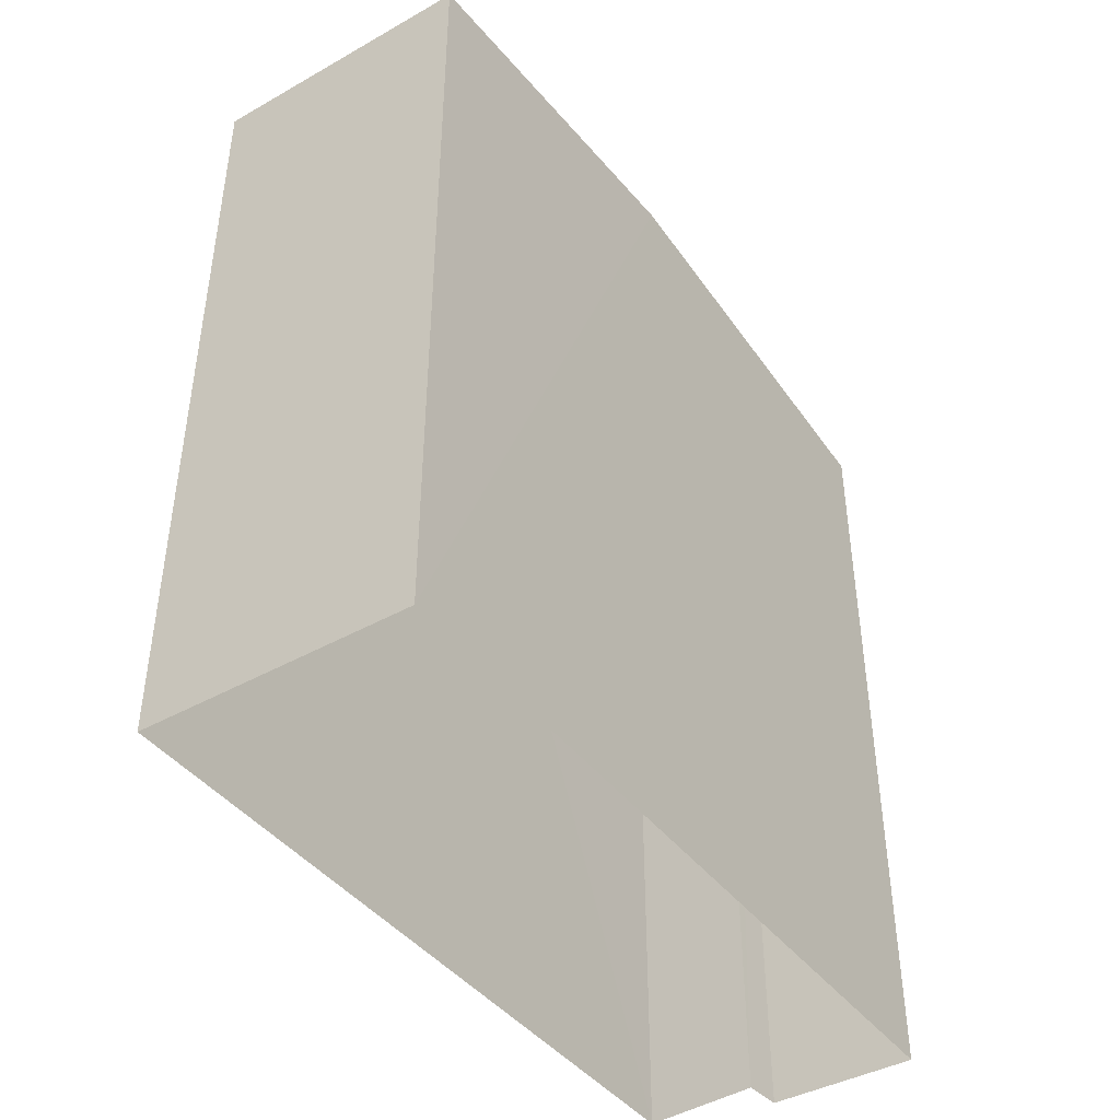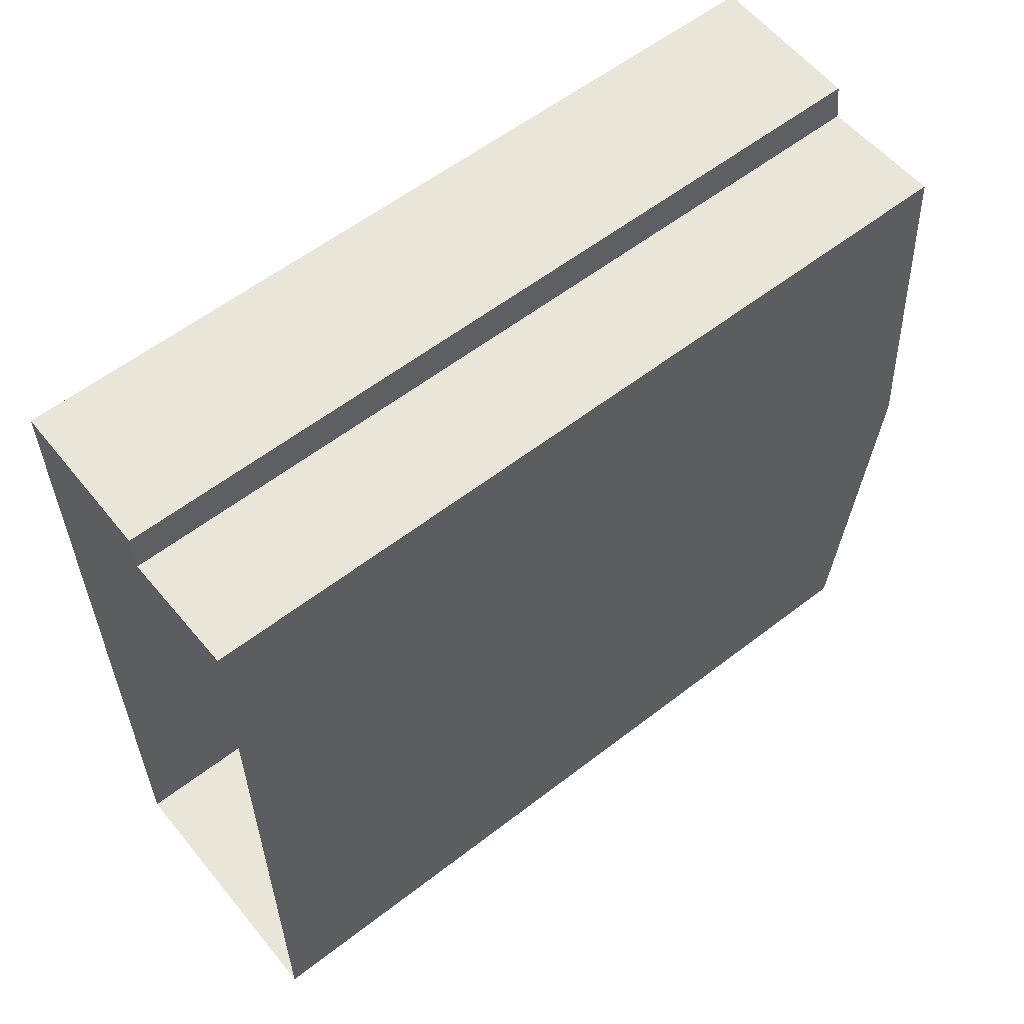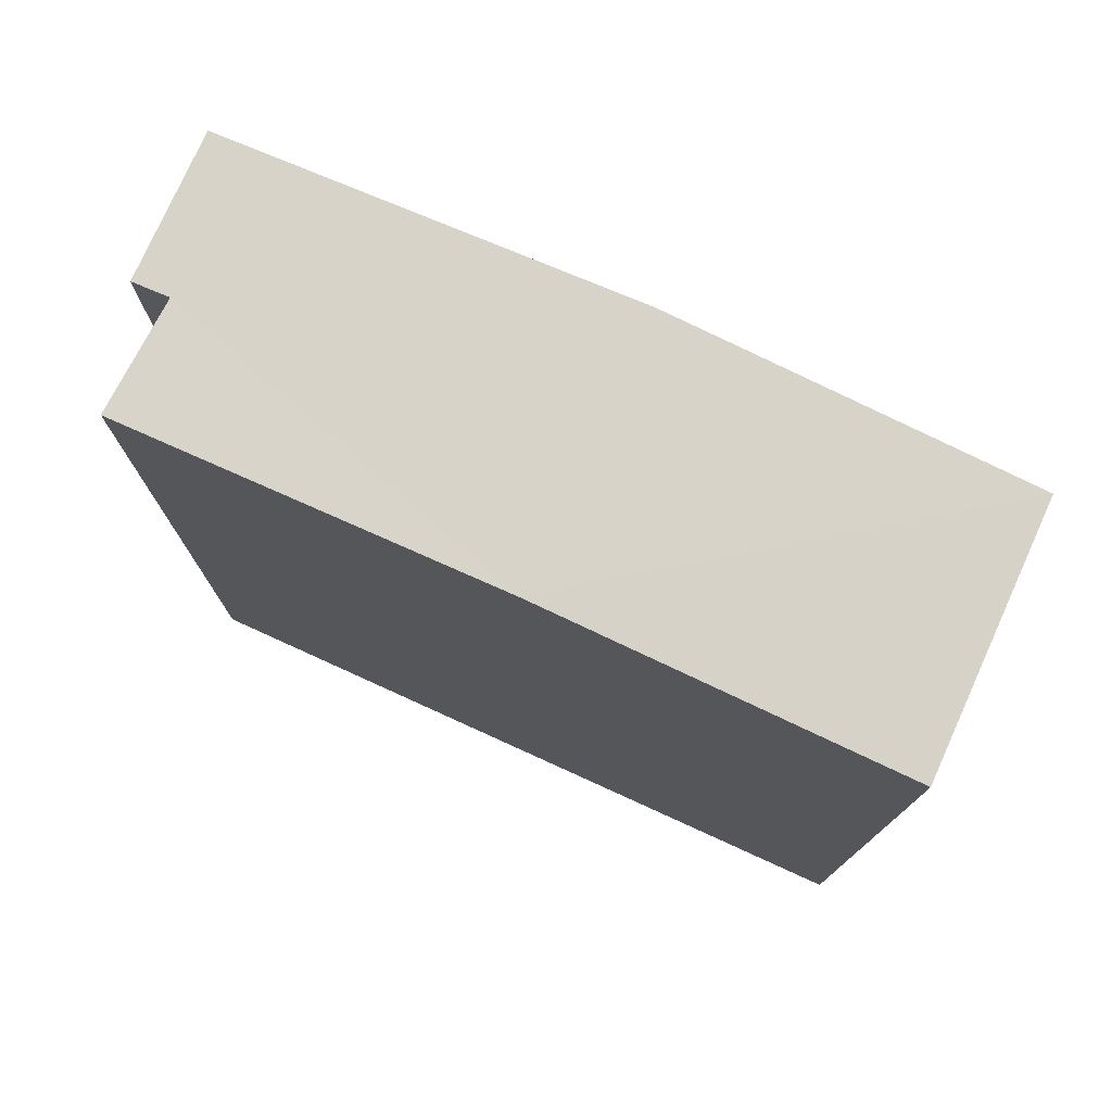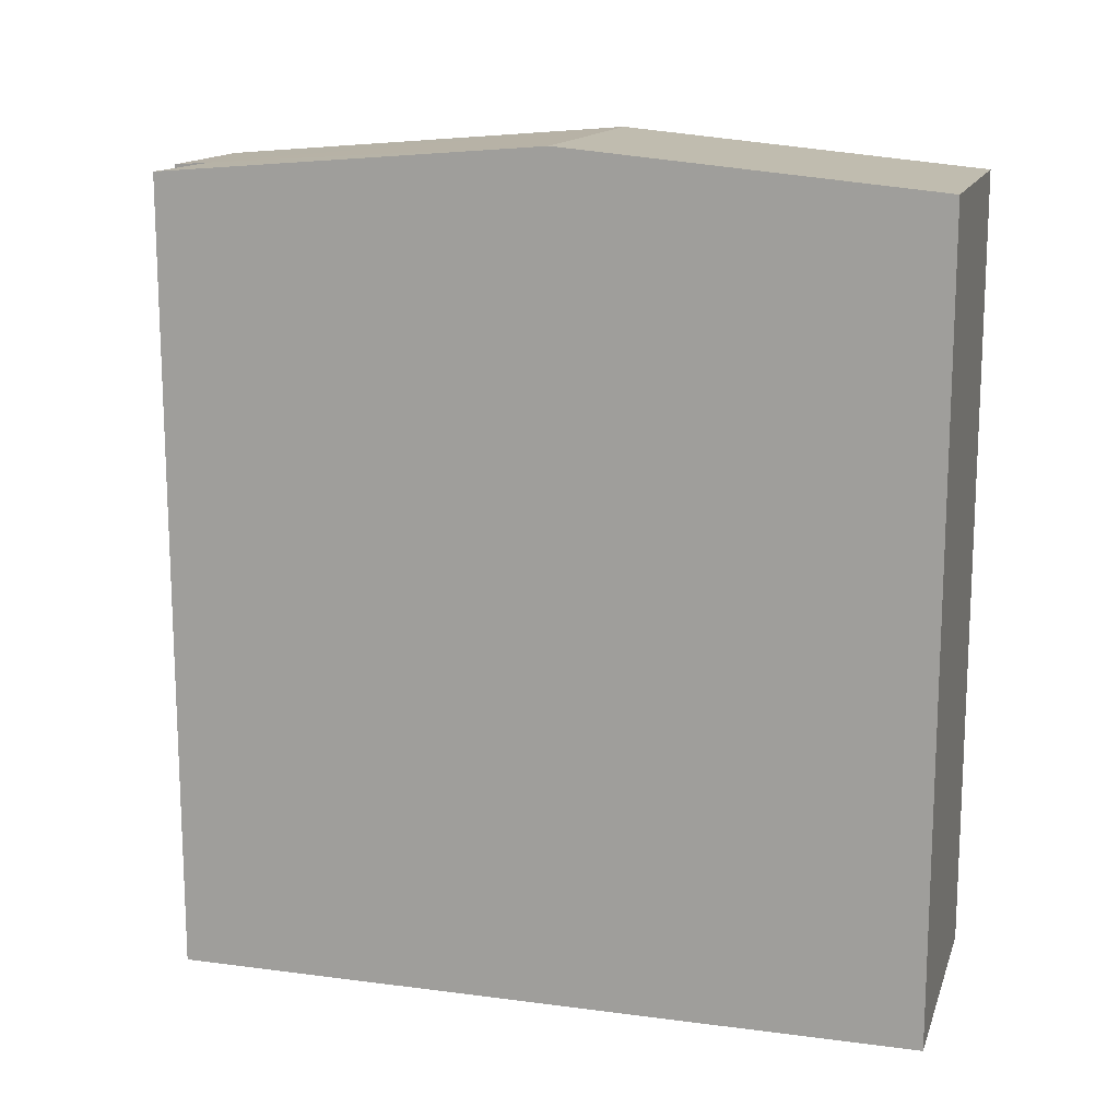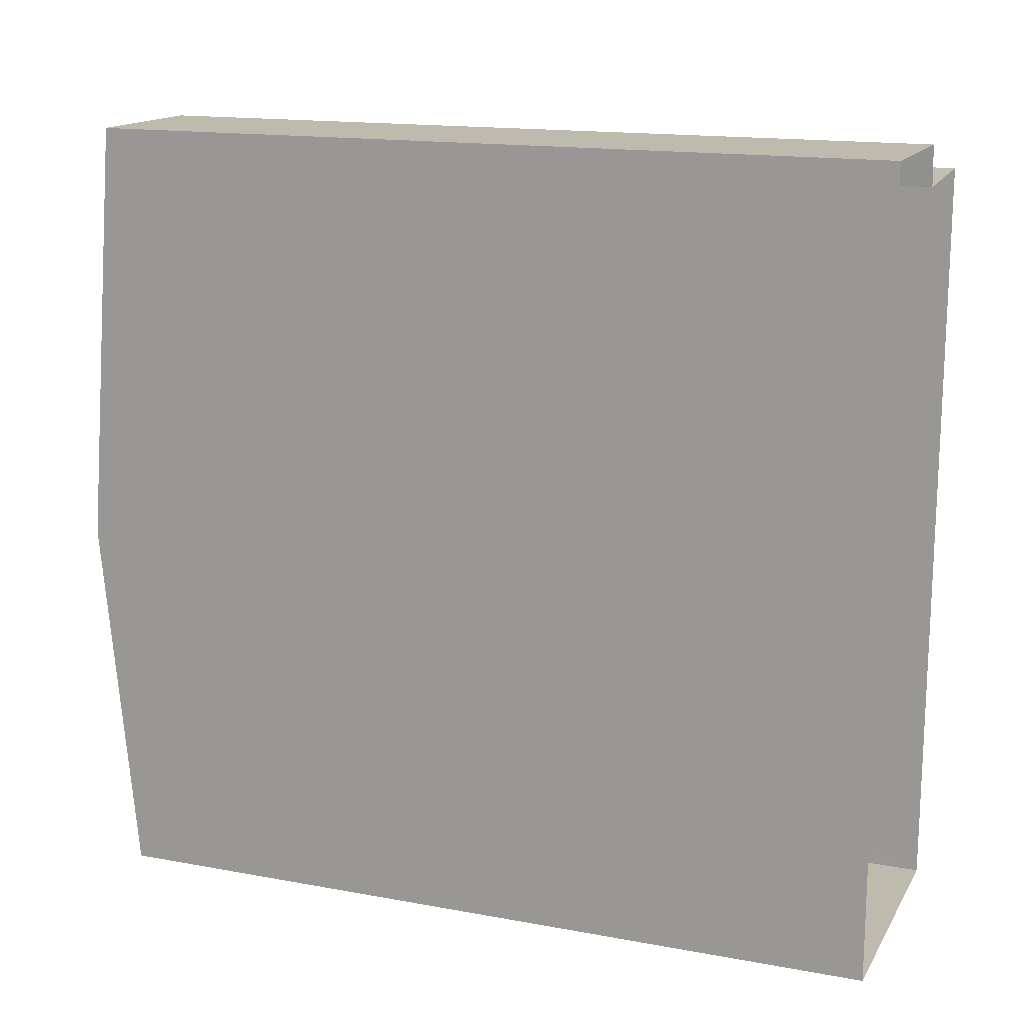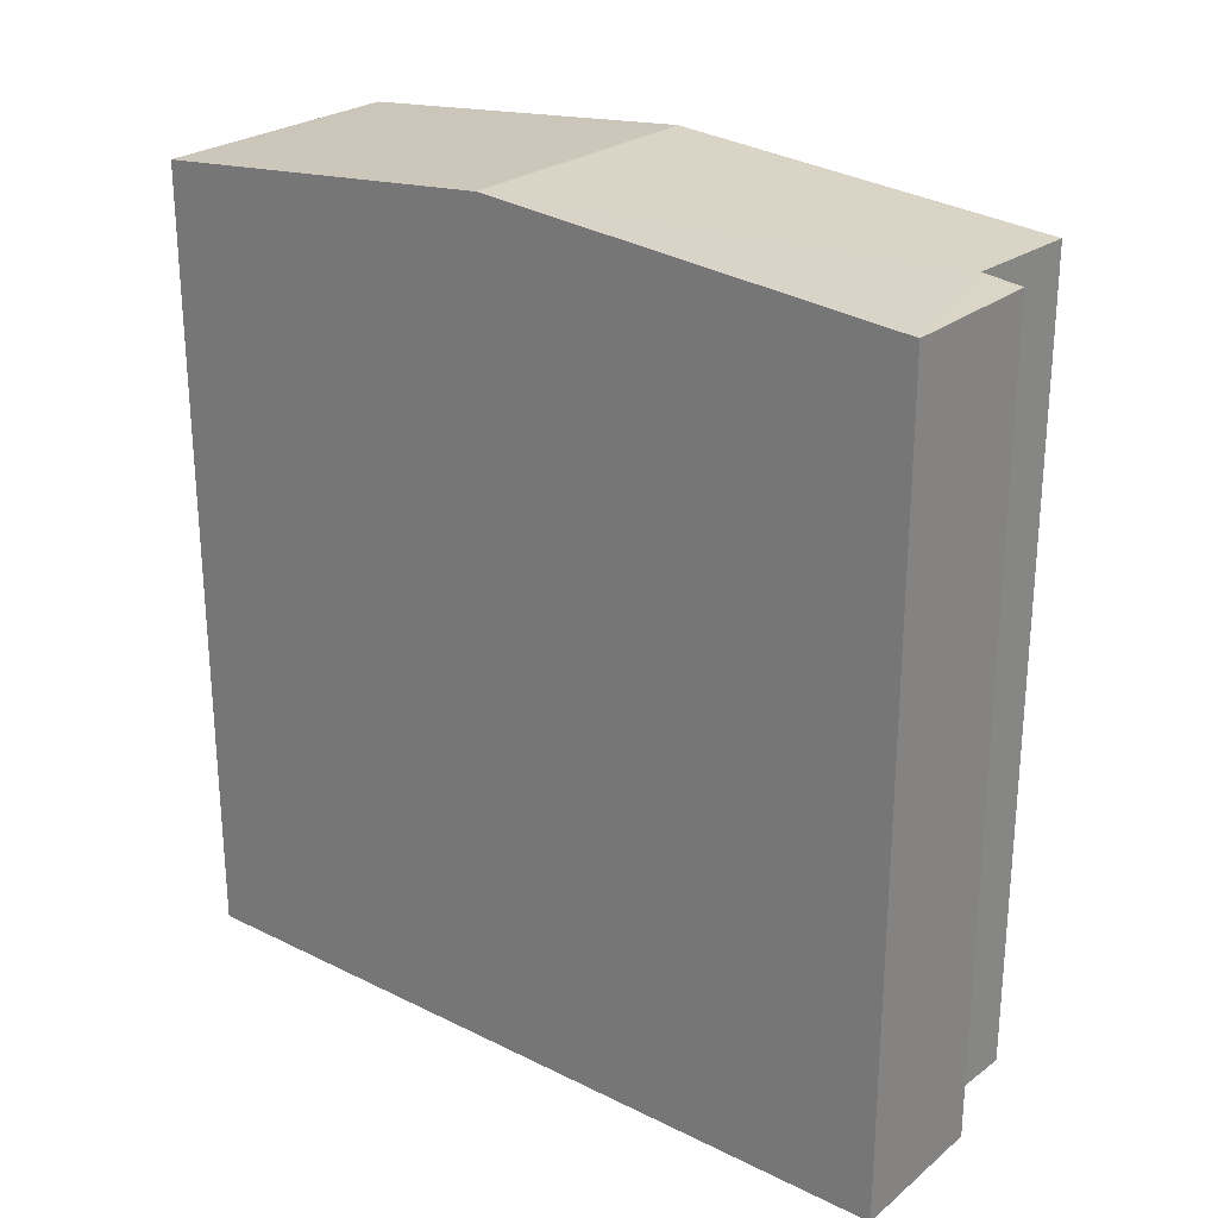
<metadata>
{"format":"obj","ext":"obj","renderer":"f3d","projection":"perspective","resolution":1024,"background":"white","views":[{"elev":-42.7,"azim":34.3,"up":"+Z"},{"elev":58.1,"azim":-128.7,"up":"+Y"},{"elev":76.1,"azim":-65.4,"up":"+Z"},{"elev":14.4,"azim":-74.0,"up":"+Z"},{"elev":15.6,"azim":111.2,"up":"+Y"},{"elev":25.3,"azim":128.5,"up":"+Z"}]}
</metadata>
<code>
v -3.729e+05 -1.033e+05 31.16
v -3.729e+05 -1.033e+05 31.16
v -3.729e+05 -1.033e+05 31.16
v -3.729e+05 -1.033e+05 31.16
v -3.729e+05 -1.033e+05 31.16
v -3.729e+05 -1.033e+05 31.16
v -3.729e+05 -1.033e+05 42.95
v -3.729e+05 -1.033e+05 43.41
v -3.729e+05 -1.033e+05 42.96
v -3.729e+05 -1.033e+05 43.41
v -3.729e+05 -1.033e+05 42.91
v -3.729e+05 -1.033e+05 42.91
v -3.729e+05 -1.033e+05 42.91
v -3.729e+05 -1.033e+05 42.91
f 1 2 3
f 3 2 4
f 1 5 2
f 4 2 6
f 7 8 9
f 8 10 9
f 9 11 12
f 9 10 11
f 8 13 10
f 8 14 13
f 12 11 4
f 6 12 4
f 7 5 8
f 5 1 8
f 1 14 8
f 14 1 3
f 13 14 3
f 7 2 5
f 7 9 2
f 12 6 2
f 9 12 2
f 13 3 10
f 3 4 10
f 4 11 10

</code>
